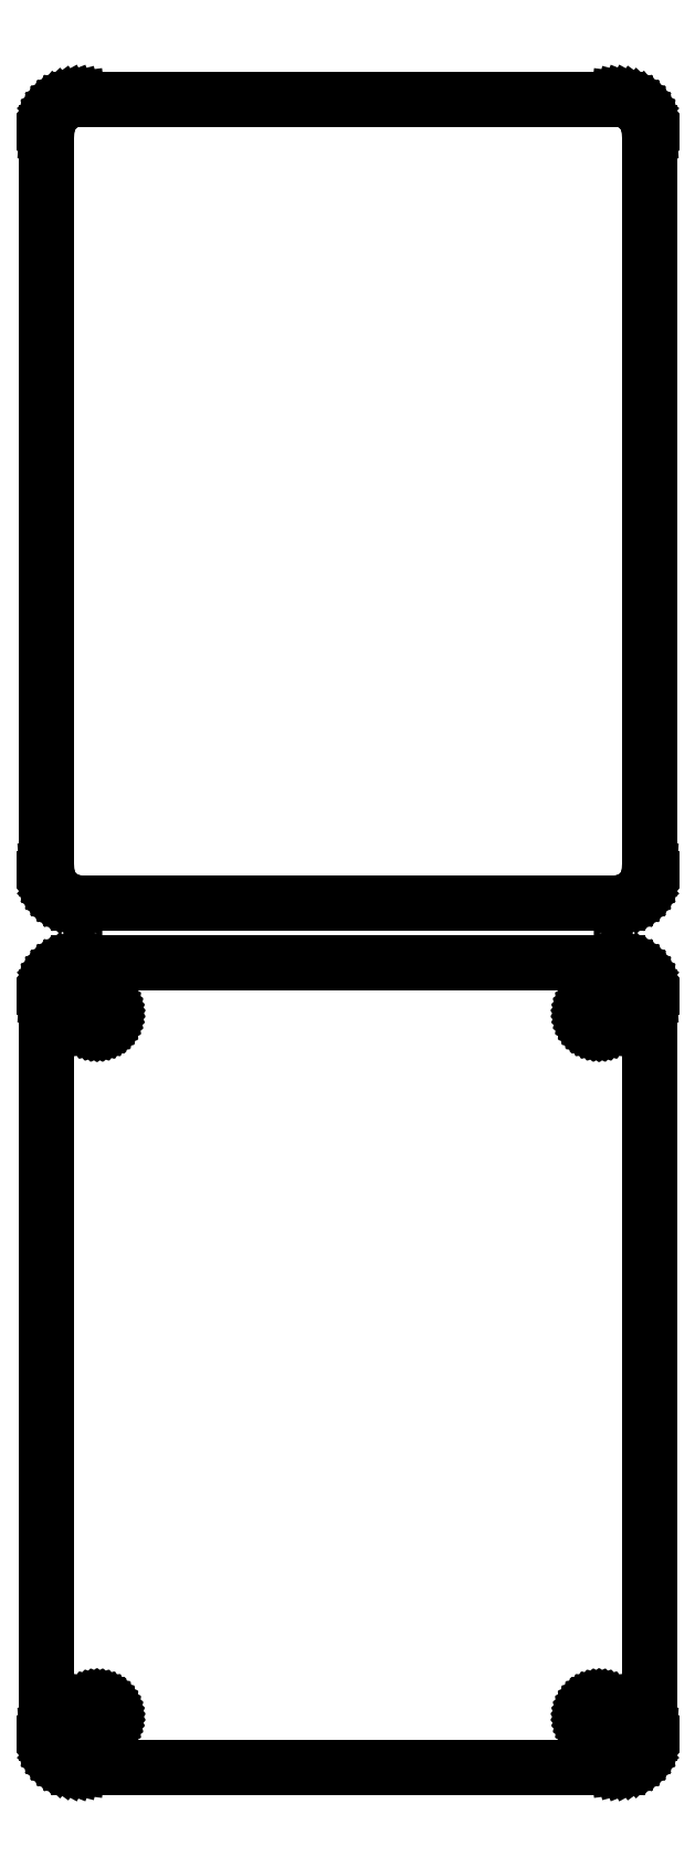
<metadata>
{"format":"dxf","ext":"dxf","renderer":"ezdxf+matplotlib","layout":"modelspace","background":"white","min_lineweight":24,"dpi":150}
</metadata>
<code>
0
SECTION
2
ENTITIES
0
LINE
8
0
10
40.94
20
198.1
11
41.55
21
198.2
0
LINE
8
0
10
41.55
20
198.2
11
42.13
21
198.5
0
LINE
8
0
10
42.13
20
198.5
11
42.68
21
198.8
0
LINE
8
0
10
42.68
20
198.8
11
43.19
21
199.1
0
LINE
8
0
10
43.19
20
199.1
11
43.64
21
199.6
0
LINE
8
0
10
43.64
20
199.6
11
44.05
21
200.1
0
LINE
8
0
10
44.05
20
200.1
11
44.38
21
200.6
0
LINE
8
0
10
44.38
20
200.6
11
44.65
21
201.2
0
LINE
8
0
10
44.65
20
201.2
11
44.84
21
201.8
0
LINE
8
0
10
44.84
20
201.8
11
44.96
21
202.4
0
LINE
8
0
10
44.96
20
202.4
11
45
21
203
0
LINE
8
0
10
45
20
203
11
45
21
313
0
LINE
8
0
10
45
20
313
11
44.96
21
313.6
0
LINE
8
0
10
44.96
20
313.6
11
44.84
21
314.2
0
LINE
8
0
10
44.84
20
314.2
11
44.65
21
314.8
0
LINE
8
0
10
44.65
20
314.8
11
44.38
21
315.4
0
LINE
8
0
10
44.38
20
315.4
11
44.05
21
315.9
0
LINE
8
0
10
44.05
20
315.9
11
43.64
21
316.4
0
LINE
8
0
10
43.64
20
316.4
11
43.19
21
316.9
0
LINE
8
0
10
43.19
20
316.9
11
42.68
21
317.2
0
LINE
8
0
10
42.68
20
317.2
11
42.13
21
317.5
0
LINE
8
0
10
42.13
20
317.5
11
41.55
21
317.8
0
LINE
8
0
10
41.55
20
317.8
11
40.94
21
317.9
0
LINE
8
0
10
40.94
20
317.9
11
40.31
21
318
0
LINE
8
0
10
40.31
20
318
11
-40.31
21
318
0
LINE
8
0
10
-40.31
20
318
11
-40.94
21
317.9
0
LINE
8
0
10
-40.94
20
317.9
11
-41.55
21
317.8
0
LINE
8
0
10
-41.55
20
317.8
11
-42.13
21
317.5
0
LINE
8
0
10
-42.13
20
317.5
11
-42.68
21
317.2
0
LINE
8
0
10
-42.68
20
317.2
11
-43.19
21
316.9
0
LINE
8
0
10
-43.19
20
316.9
11
-43.64
21
316.4
0
LINE
8
0
10
-43.64
20
316.4
11
-44.05
21
315.9
0
LINE
8
0
10
-44.05
20
315.9
11
-44.38
21
315.4
0
LINE
8
0
10
-44.38
20
315.4
11
-44.65
21
314.8
0
LINE
8
0
10
-44.65
20
314.8
11
-44.84
21
314.2
0
LINE
8
0
10
-44.84
20
314.2
11
-44.96
21
313.6
0
LINE
8
0
10
-44.96
20
313.6
11
-45
21
313
0
LINE
8
0
10
-45
20
313
11
-45
21
203
0
LINE
8
0
10
-45
20
203
11
-44.96
21
202.4
0
LINE
8
0
10
-44.96
20
202.4
11
-44.84
21
201.8
0
LINE
8
0
10
-44.84
20
201.8
11
-44.65
21
201.2
0
LINE
8
0
10
-44.65
20
201.2
11
-44.38
21
200.6
0
LINE
8
0
10
-44.38
20
200.6
11
-44.05
21
200.1
0
LINE
8
0
10
-44.05
20
200.1
11
-43.64
21
199.6
0
LINE
8
0
10
-43.64
20
199.6
11
-43.19
21
199.1
0
LINE
8
0
10
-43.19
20
199.1
11
-42.68
21
198.8
0
LINE
8
0
10
-42.68
20
198.8
11
-42.13
21
198.5
0
LINE
8
0
10
-42.13
20
198.5
11
-41.55
21
198.2
0
LINE
8
0
10
-41.55
20
198.2
11
-40.94
21
198.1
0
LINE
8
0
10
-40.94
20
198.1
11
-40.31
21
198
0
LINE
8
0
10
-40.31
20
198
11
40.31
21
198
0
LINE
8
0
10
40.31
20
198
11
40.94
21
198.1
0
LINE
8
0
10
40.94
20
69.09
11
41.55
21
69.24
0
LINE
8
0
10
41.55
20
69.24
11
42.13
21
69.48
0
LINE
8
0
10
42.13
20
69.48
11
42.68
21
69.78
0
LINE
8
0
10
42.68
20
69.78
11
43.19
21
70.15
0
LINE
8
0
10
43.19
20
70.15
11
43.64
21
70.58
0
LINE
8
0
10
43.64
20
70.58
11
44.05
21
71.06
0
LINE
8
0
10
44.05
20
71.06
11
44.38
21
71.59
0
LINE
8
0
10
44.38
20
71.59
11
44.65
21
72.16
0
LINE
8
0
10
44.65
20
72.16
11
44.84
21
72.76
0
LINE
8
0
10
44.84
20
72.76
11
44.96
21
73.37
0
LINE
8
0
10
44.96
20
73.37
11
45
21
74
0
LINE
8
0
10
45
20
74
11
45
21
184
0
LINE
8
0
10
45
20
184
11
44.96
21
184.6
0
LINE
8
0
10
44.96
20
184.6
11
44.84
21
185.2
0
LINE
8
0
10
44.84
20
185.2
11
44.65
21
185.8
0
LINE
8
0
10
44.65
20
185.8
11
44.38
21
186.4
0
LINE
8
0
10
44.38
20
186.4
11
44.05
21
186.9
0
LINE
8
0
10
44.05
20
186.9
11
43.64
21
187.4
0
LINE
8
0
10
43.64
20
187.4
11
43.19
21
187.9
0
LINE
8
0
10
43.19
20
187.9
11
42.68
21
188.2
0
LINE
8
0
10
42.68
20
188.2
11
42.13
21
188.5
0
LINE
8
0
10
42.13
20
188.5
11
41.55
21
188.8
0
LINE
8
0
10
41.55
20
188.8
11
40.94
21
188.9
0
LINE
8
0
10
40.94
20
188.9
11
40.31
21
189
0
LINE
8
0
10
40.31
20
189
11
-40.31
21
189
0
LINE
8
0
10
-40.31
20
189
11
-40.94
21
188.9
0
LINE
8
0
10
-40.94
20
188.9
11
-41.55
21
188.8
0
LINE
8
0
10
-41.55
20
188.8
11
-42.13
21
188.5
0
LINE
8
0
10
-42.13
20
188.5
11
-42.68
21
188.2
0
LINE
8
0
10
-42.68
20
188.2
11
-43.19
21
187.9
0
LINE
8
0
10
-43.19
20
187.9
11
-43.64
21
187.4
0
LINE
8
0
10
-43.64
20
187.4
11
-44.05
21
186.9
0
LINE
8
0
10
-44.05
20
186.9
11
-44.38
21
186.4
0
LINE
8
0
10
-44.38
20
186.4
11
-44.65
21
185.8
0
LINE
8
0
10
-44.65
20
185.8
11
-44.84
21
185.2
0
LINE
8
0
10
-44.84
20
185.2
11
-44.96
21
184.6
0
LINE
8
0
10
-44.96
20
184.6
11
-45
21
184
0
LINE
8
0
10
-45
20
184
11
-45
21
74
0
LINE
8
0
10
-45
20
74
11
-44.96
21
73.37
0
LINE
8
0
10
-44.96
20
73.37
11
-44.84
21
72.76
0
LINE
8
0
10
-44.84
20
72.76
11
-44.65
21
72.16
0
LINE
8
0
10
-44.65
20
72.16
11
-44.38
21
71.59
0
LINE
8
0
10
-44.38
20
71.59
11
-44.05
21
71.06
0
LINE
8
0
10
-44.05
20
71.06
11
-43.64
21
70.58
0
LINE
8
0
10
-43.64
20
70.58
11
-43.19
21
70.15
0
LINE
8
0
10
-43.19
20
70.15
11
-42.68
21
69.78
0
LINE
8
0
10
-42.68
20
69.78
11
-42.13
21
69.48
0
LINE
8
0
10
-42.13
20
69.48
11
-41.55
21
69.24
0
LINE
8
0
10
-41.55
20
69.24
11
-40.94
21
69.09
0
LINE
8
0
10
-40.94
20
69.09
11
-40.31
21
69.01
0
LINE
8
0
10
-40.31
20
69.01
11
40.31
21
69.01
0
LINE
8
0
10
40.31
20
69.01
11
40.94
21
69.09
0
LINE
8
0
10
37.39
20
179.7
11
37.16
21
179.7
0
LINE
8
0
10
37.16
20
179.7
11
36.94
21
179.8
0
LINE
8
0
10
36.94
20
179.8
11
36.73
21
179.9
0
LINE
8
0
10
36.73
20
179.9
11
36.54
21
180
0
LINE
8
0
10
36.54
20
180
11
36.35
21
180.1
0
LINE
8
0
10
36.35
20
180.1
11
36.19
21
180.3
0
LINE
8
0
10
36.19
20
180.3
11
36.04
21
180.4
0
LINE
8
0
10
36.04
20
180.4
11
35.92
21
180.6
0
LINE
8
0
10
35.92
20
180.6
11
35.83
21
180.8
0
LINE
8
0
10
35.83
20
180.8
11
35.76
21
181.1
0
LINE
8
0
10
35.76
20
181.1
11
35.71
21
181.3
0
LINE
8
0
10
35.71
20
181.3
11
35.7
21
181.5
0
LINE
8
0
10
35.7
20
181.5
11
35.71
21
181.7
0
LINE
8
0
10
35.71
20
181.7
11
35.76
21
181.9
0
LINE
8
0
10
35.76
20
181.9
11
35.83
21
182.2
0
LINE
8
0
10
35.83
20
182.2
11
35.92
21
182.4
0
LINE
8
0
10
35.92
20
182.4
11
36.04
21
182.6
0
LINE
8
0
10
36.04
20
182.6
11
36.19
21
182.7
0
LINE
8
0
10
36.19
20
182.7
11
36.35
21
182.9
0
LINE
8
0
10
36.35
20
182.9
11
36.54
21
183
0
LINE
8
0
10
36.54
20
183
11
36.73
21
183.1
0
LINE
8
0
10
36.73
20
183.1
11
36.94
21
183.2
0
LINE
8
0
10
36.94
20
183.2
11
37.16
21
183.3
0
LINE
8
0
10
37.16
20
183.3
11
37.39
21
183.3
0
LINE
8
0
10
37.39
20
183.3
11
37.61
21
183.3
0
LINE
8
0
10
37.61
20
183.3
11
37.84
21
183.3
0
LINE
8
0
10
37.84
20
183.3
11
38.06
21
183.2
0
LINE
8
0
10
38.06
20
183.2
11
38.27
21
183.1
0
LINE
8
0
10
38.27
20
183.1
11
38.46
21
183
0
LINE
8
0
10
38.46
20
183
11
38.65
21
182.9
0
LINE
8
0
10
38.65
20
182.9
11
38.81
21
182.7
0
LINE
8
0
10
38.81
20
182.7
11
38.96
21
182.6
0
LINE
8
0
10
38.96
20
182.6
11
39.08
21
182.4
0
LINE
8
0
10
39.08
20
182.4
11
39.17
21
182.2
0
LINE
8
0
10
39.17
20
182.2
11
39.24
21
181.9
0
LINE
8
0
10
39.24
20
181.9
11
39.29
21
181.7
0
LINE
8
0
10
39.29
20
181.7
11
39.3
21
181.5
0
LINE
8
0
10
39.3
20
181.5
11
39.29
21
181.3
0
LINE
8
0
10
39.29
20
181.3
11
39.24
21
181.1
0
LINE
8
0
10
39.24
20
181.1
11
39.17
21
180.8
0
LINE
8
0
10
39.17
20
180.8
11
39.08
21
180.6
0
LINE
8
0
10
39.08
20
180.6
11
38.96
21
180.4
0
LINE
8
0
10
38.96
20
180.4
11
38.81
21
180.3
0
LINE
8
0
10
38.81
20
180.3
11
38.65
21
180.1
0
LINE
8
0
10
38.65
20
180.1
11
38.46
21
180
0
LINE
8
0
10
38.46
20
180
11
38.27
21
179.9
0
LINE
8
0
10
38.27
20
179.9
11
38.06
21
179.8
0
LINE
8
0
10
38.06
20
179.8
11
37.84
21
179.7
0
LINE
8
0
10
37.84
20
179.7
11
37.61
21
179.7
0
LINE
8
0
10
37.61
20
179.7
11
37.39
21
179.7
0
LINE
8
0
10
-37.61
20
179.7
11
-37.84
21
179.7
0
LINE
8
0
10
-37.84
20
179.7
11
-38.06
21
179.8
0
LINE
8
0
10
-38.06
20
179.8
11
-38.27
21
179.9
0
LINE
8
0
10
-38.27
20
179.9
11
-38.46
21
180
0
LINE
8
0
10
-38.46
20
180
11
-38.65
21
180.1
0
LINE
8
0
10
-38.65
20
180.1
11
-38.81
21
180.3
0
LINE
8
0
10
-38.81
20
180.3
11
-38.96
21
180.4
0
LINE
8
0
10
-38.96
20
180.4
11
-39.08
21
180.6
0
LINE
8
0
10
-39.08
20
180.6
11
-39.17
21
180.8
0
LINE
8
0
10
-39.17
20
180.8
11
-39.24
21
181.1
0
LINE
8
0
10
-39.24
20
181.1
11
-39.29
21
181.3
0
LINE
8
0
10
-39.29
20
181.3
11
-39.3
21
181.5
0
LINE
8
0
10
-39.3
20
181.5
11
-39.29
21
181.7
0
LINE
8
0
10
-39.29
20
181.7
11
-39.24
21
181.9
0
LINE
8
0
10
-39.24
20
181.9
11
-39.17
21
182.2
0
LINE
8
0
10
-39.17
20
182.2
11
-39.08
21
182.4
0
LINE
8
0
10
-39.08
20
182.4
11
-38.96
21
182.6
0
LINE
8
0
10
-38.96
20
182.6
11
-38.81
21
182.7
0
LINE
8
0
10
-38.81
20
182.7
11
-38.65
21
182.9
0
LINE
8
0
10
-38.65
20
182.9
11
-38.46
21
183
0
LINE
8
0
10
-38.46
20
183
11
-38.27
21
183.1
0
LINE
8
0
10
-38.27
20
183.1
11
-38.06
21
183.2
0
LINE
8
0
10
-38.06
20
183.2
11
-37.84
21
183.3
0
LINE
8
0
10
-37.84
20
183.3
11
-37.61
21
183.3
0
LINE
8
0
10
-37.61
20
183.3
11
-37.39
21
183.3
0
LINE
8
0
10
-37.39
20
183.3
11
-37.16
21
183.3
0
LINE
8
0
10
-37.16
20
183.3
11
-36.94
21
183.2
0
LINE
8
0
10
-36.94
20
183.2
11
-36.73
21
183.1
0
LINE
8
0
10
-36.73
20
183.1
11
-36.54
21
183
0
LINE
8
0
10
-36.54
20
183
11
-36.35
21
182.9
0
LINE
8
0
10
-36.35
20
182.9
11
-36.19
21
182.7
0
LINE
8
0
10
-36.19
20
182.7
11
-36.04
21
182.6
0
LINE
8
0
10
-36.04
20
182.6
11
-35.92
21
182.4
0
LINE
8
0
10
-35.92
20
182.4
11
-35.83
21
182.2
0
LINE
8
0
10
-35.83
20
182.2
11
-35.76
21
181.9
0
LINE
8
0
10
-35.76
20
181.9
11
-35.71
21
181.7
0
LINE
8
0
10
-35.71
20
181.7
11
-35.7
21
181.5
0
LINE
8
0
10
-35.7
20
181.5
11
-35.71
21
181.3
0
LINE
8
0
10
-35.71
20
181.3
11
-35.76
21
181.1
0
LINE
8
0
10
-35.76
20
181.1
11
-35.83
21
180.8
0
LINE
8
0
10
-35.83
20
180.8
11
-35.92
21
180.6
0
LINE
8
0
10
-35.92
20
180.6
11
-36.04
21
180.4
0
LINE
8
0
10
-36.04
20
180.4
11
-36.19
21
180.3
0
LINE
8
0
10
-36.19
20
180.3
11
-36.35
21
180.1
0
LINE
8
0
10
-36.35
20
180.1
11
-36.54
21
180
0
LINE
8
0
10
-36.54
20
180
11
-36.73
21
179.9
0
LINE
8
0
10
-36.73
20
179.9
11
-36.94
21
179.8
0
LINE
8
0
10
-36.94
20
179.8
11
-37.16
21
179.7
0
LINE
8
0
10
-37.16
20
179.7
11
-37.39
21
179.7
0
LINE
8
0
10
-37.39
20
179.7
11
-37.61
21
179.7
0
LINE
8
0
10
-37.61
20
74.7
11
-37.84
21
74.73
0
LINE
8
0
10
-37.84
20
74.73
11
-38.06
21
74.79
0
LINE
8
0
10
-38.06
20
74.79
11
-38.27
21
74.87
0
LINE
8
0
10
-38.27
20
74.87
11
-38.46
21
74.98
0
LINE
8
0
10
-38.46
20
74.98
11
-38.65
21
75.11
0
LINE
8
0
10
-38.65
20
75.11
11
-38.81
21
75.27
0
LINE
8
0
10
-38.81
20
75.27
11
-38.96
21
75.44
0
LINE
8
0
10
-38.96
20
75.44
11
-39.08
21
75.63
0
LINE
8
0
10
-39.08
20
75.63
11
-39.17
21
75.84
0
LINE
8
0
10
-39.17
20
75.84
11
-39.24
21
76.05
0
LINE
8
0
10
-39.24
20
76.05
11
-39.29
21
76.27
0
LINE
8
0
10
-39.29
20
76.27
11
-39.3
21
76.5
0
LINE
8
0
10
-39.3
20
76.5
11
-39.29
21
76.73
0
LINE
8
0
10
-39.29
20
76.73
11
-39.24
21
76.95
0
LINE
8
0
10
-39.24
20
76.95
11
-39.17
21
77.16
0
LINE
8
0
10
-39.17
20
77.16
11
-39.08
21
77.37
0
LINE
8
0
10
-39.08
20
77.37
11
-38.96
21
77.56
0
LINE
8
0
10
-38.96
20
77.56
11
-38.81
21
77.73
0
LINE
8
0
10
-38.81
20
77.73
11
-38.65
21
77.89
0
LINE
8
0
10
-38.65
20
77.89
11
-38.46
21
78.02
0
LINE
8
0
10
-38.46
20
78.02
11
-38.27
21
78.13
0
LINE
8
0
10
-38.27
20
78.13
11
-38.06
21
78.21
0
LINE
8
0
10
-38.06
20
78.21
11
-37.84
21
78.27
0
LINE
8
0
10
-37.84
20
78.27
11
-37.61
21
78.3
0
LINE
8
0
10
-37.61
20
78.3
11
-37.39
21
78.3
0
LINE
8
0
10
-37.39
20
78.3
11
-37.16
21
78.27
0
LINE
8
0
10
-37.16
20
78.27
11
-36.94
21
78.21
0
LINE
8
0
10
-36.94
20
78.21
11
-36.73
21
78.13
0
LINE
8
0
10
-36.73
20
78.13
11
-36.54
21
78.02
0
LINE
8
0
10
-36.54
20
78.02
11
-36.35
21
77.89
0
LINE
8
0
10
-36.35
20
77.89
11
-36.19
21
77.73
0
LINE
8
0
10
-36.19
20
77.73
11
-36.04
21
77.56
0
LINE
8
0
10
-36.04
20
77.56
11
-35.92
21
77.37
0
LINE
8
0
10
-35.92
20
77.37
11
-35.83
21
77.16
0
LINE
8
0
10
-35.83
20
77.16
11
-35.76
21
76.95
0
LINE
8
0
10
-35.76
20
76.95
11
-35.71
21
76.73
0
LINE
8
0
10
-35.71
20
76.73
11
-35.7
21
76.5
0
LINE
8
0
10
-35.7
20
76.5
11
-35.71
21
76.27
0
LINE
8
0
10
-35.71
20
76.27
11
-35.76
21
76.05
0
LINE
8
0
10
-35.76
20
76.05
11
-35.83
21
75.84
0
LINE
8
0
10
-35.83
20
75.84
11
-35.92
21
75.63
0
LINE
8
0
10
-35.92
20
75.63
11
-36.04
21
75.44
0
LINE
8
0
10
-36.04
20
75.44
11
-36.19
21
75.27
0
LINE
8
0
10
-36.19
20
75.27
11
-36.35
21
75.11
0
LINE
8
0
10
-36.35
20
75.11
11
-36.54
21
74.98
0
LINE
8
0
10
-36.54
20
74.98
11
-36.73
21
74.87
0
LINE
8
0
10
-36.73
20
74.87
11
-36.94
21
74.79
0
LINE
8
0
10
-36.94
20
74.79
11
-37.16
21
74.73
0
LINE
8
0
10
-37.16
20
74.73
11
-37.39
21
74.7
0
LINE
8
0
10
-37.39
20
74.7
11
-37.61
21
74.7
0
LINE
8
0
10
37.39
20
74.7
11
37.16
21
74.73
0
LINE
8
0
10
37.16
20
74.73
11
36.94
21
74.79
0
LINE
8
0
10
36.94
20
74.79
11
36.73
21
74.87
0
LINE
8
0
10
36.73
20
74.87
11
36.54
21
74.98
0
LINE
8
0
10
36.54
20
74.98
11
36.35
21
75.11
0
LINE
8
0
10
36.35
20
75.11
11
36.19
21
75.27
0
LINE
8
0
10
36.19
20
75.27
11
36.04
21
75.44
0
LINE
8
0
10
36.04
20
75.44
11
35.92
21
75.63
0
LINE
8
0
10
35.92
20
75.63
11
35.83
21
75.84
0
LINE
8
0
10
35.83
20
75.84
11
35.76
21
76.05
0
LINE
8
0
10
35.76
20
76.05
11
35.71
21
76.27
0
LINE
8
0
10
35.71
20
76.27
11
35.7
21
76.5
0
LINE
8
0
10
35.7
20
76.5
11
35.71
21
76.73
0
LINE
8
0
10
35.71
20
76.73
11
35.76
21
76.95
0
LINE
8
0
10
35.76
20
76.95
11
35.83
21
77.16
0
LINE
8
0
10
35.83
20
77.16
11
35.92
21
77.37
0
LINE
8
0
10
35.92
20
77.37
11
36.04
21
77.56
0
LINE
8
0
10
36.04
20
77.56
11
36.19
21
77.73
0
LINE
8
0
10
36.19
20
77.73
11
36.35
21
77.89
0
LINE
8
0
10
36.35
20
77.89
11
36.54
21
78.02
0
LINE
8
0
10
36.54
20
78.02
11
36.73
21
78.13
0
LINE
8
0
10
36.73
20
78.13
11
36.94
21
78.21
0
LINE
8
0
10
36.94
20
78.21
11
37.16
21
78.27
0
LINE
8
0
10
37.16
20
78.27
11
37.39
21
78.3
0
LINE
8
0
10
37.39
20
78.3
11
37.61
21
78.3
0
LINE
8
0
10
37.61
20
78.3
11
37.84
21
78.27
0
LINE
8
0
10
37.84
20
78.27
11
38.06
21
78.21
0
LINE
8
0
10
38.06
20
78.21
11
38.27
21
78.13
0
LINE
8
0
10
38.27
20
78.13
11
38.46
21
78.02
0
LINE
8
0
10
38.46
20
78.02
11
38.65
21
77.89
0
LINE
8
0
10
38.65
20
77.89
11
38.81
21
77.73
0
LINE
8
0
10
38.81
20
77.73
11
38.96
21
77.56
0
LINE
8
0
10
38.96
20
77.56
11
39.08
21
77.37
0
LINE
8
0
10
39.08
20
77.37
11
39.17
21
77.16
0
LINE
8
0
10
39.17
20
77.16
11
39.24
21
76.95
0
LINE
8
0
10
39.24
20
76.95
11
39.29
21
76.73
0
LINE
8
0
10
39.29
20
76.73
11
39.3
21
76.5
0
LINE
8
0
10
39.3
20
76.5
11
39.29
21
76.27
0
LINE
8
0
10
39.29
20
76.27
11
39.24
21
76.05
0
LINE
8
0
10
39.24
20
76.05
11
39.17
21
75.84
0
LINE
8
0
10
39.17
20
75.84
11
39.08
21
75.63
0
LINE
8
0
10
39.08
20
75.63
11
38.96
21
75.44
0
LINE
8
0
10
38.96
20
75.44
11
38.81
21
75.27
0
LINE
8
0
10
38.81
20
75.27
11
38.65
21
75.11
0
LINE
8
0
10
38.65
20
75.11
11
38.46
21
74.98
0
LINE
8
0
10
38.46
20
74.98
11
38.27
21
74.87
0
LINE
8
0
10
38.27
20
74.87
11
38.06
21
74.79
0
LINE
8
0
10
38.06
20
74.79
11
37.84
21
74.73
0
LINE
8
0
10
37.84
20
74.73
11
37.61
21
74.7
0
LINE
8
0
10
37.61
20
74.7
11
37.39
21
74.7
0
ENDSEC
0
EOF

</code>
